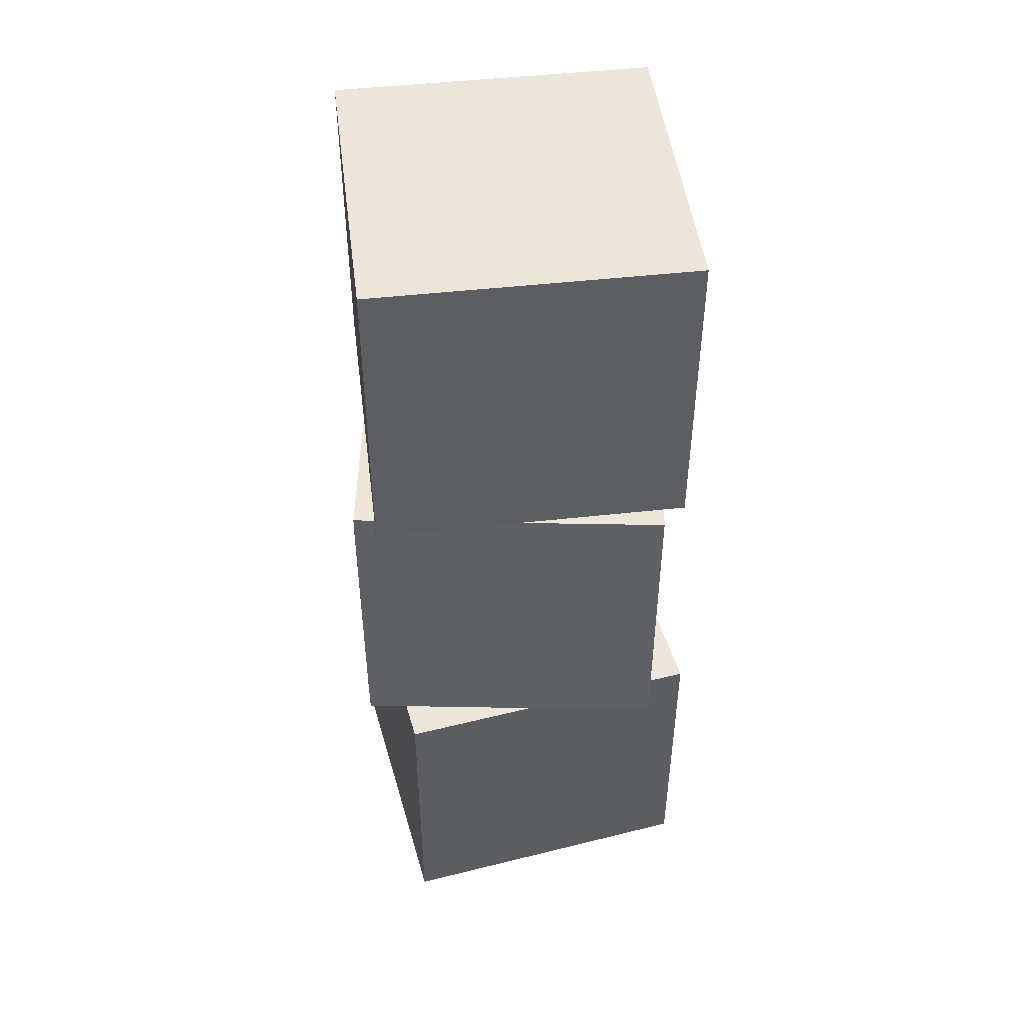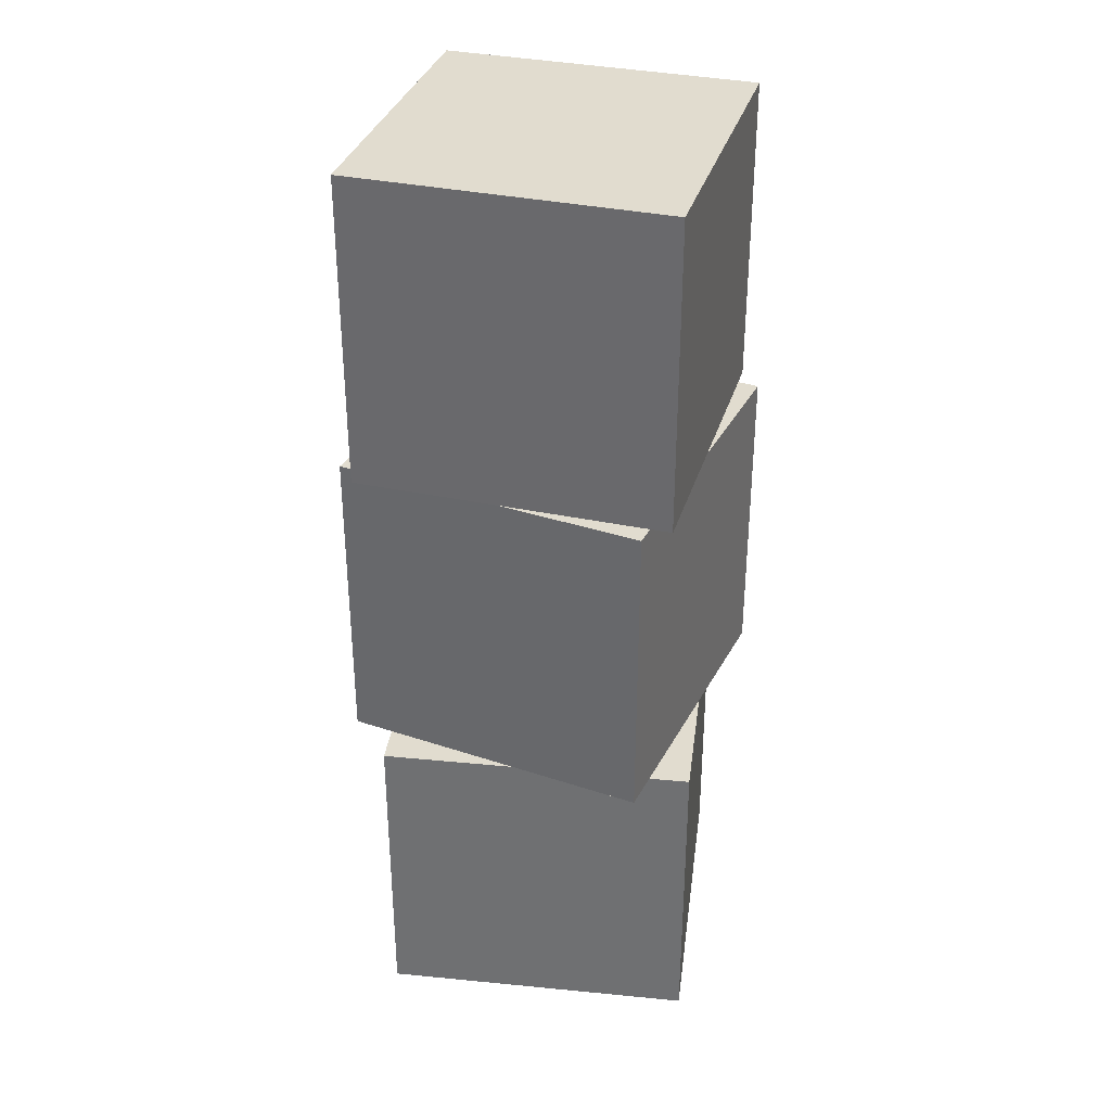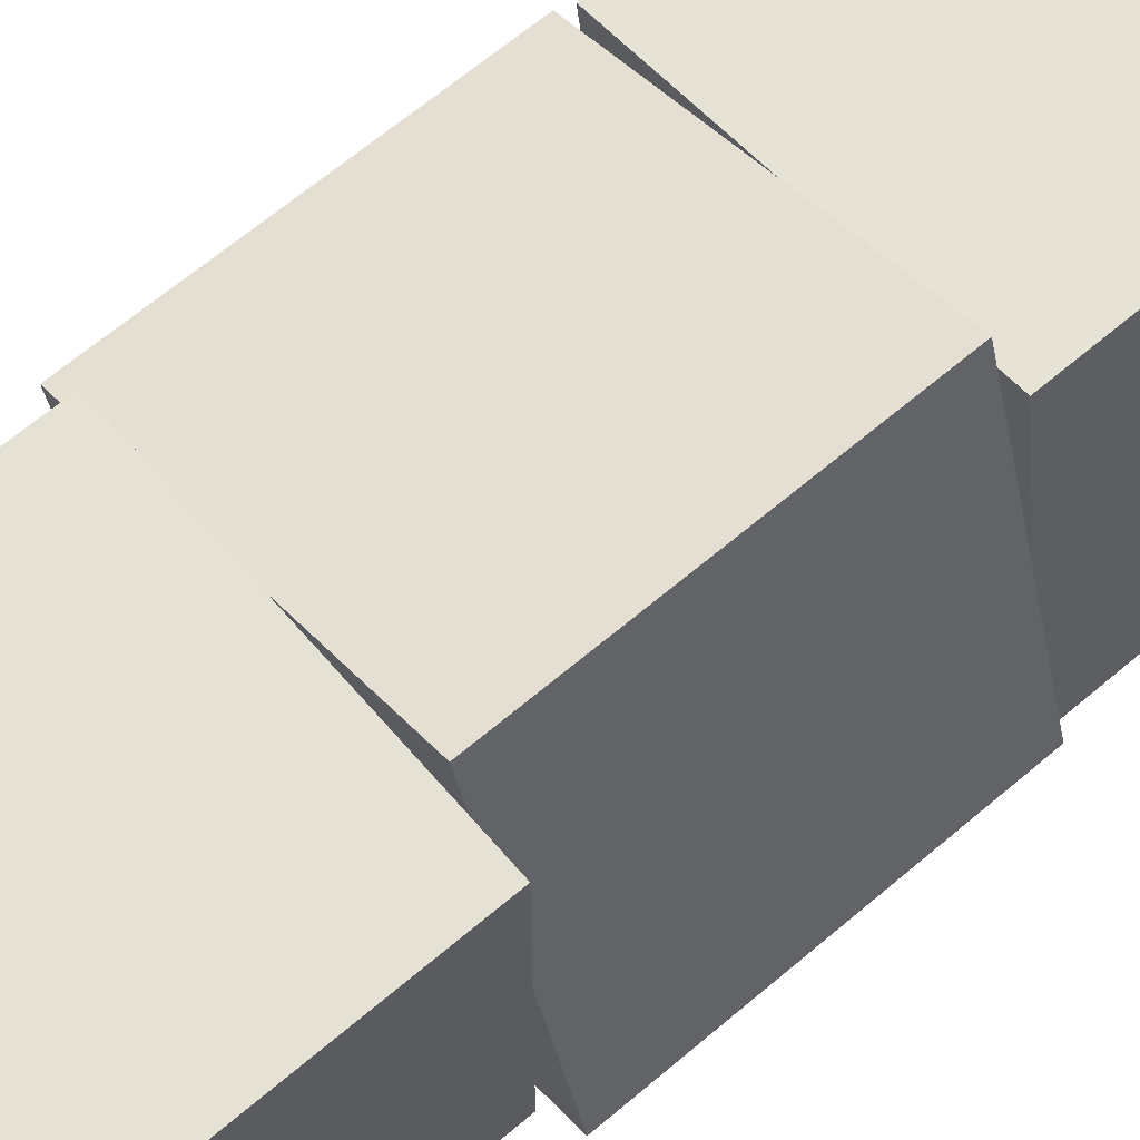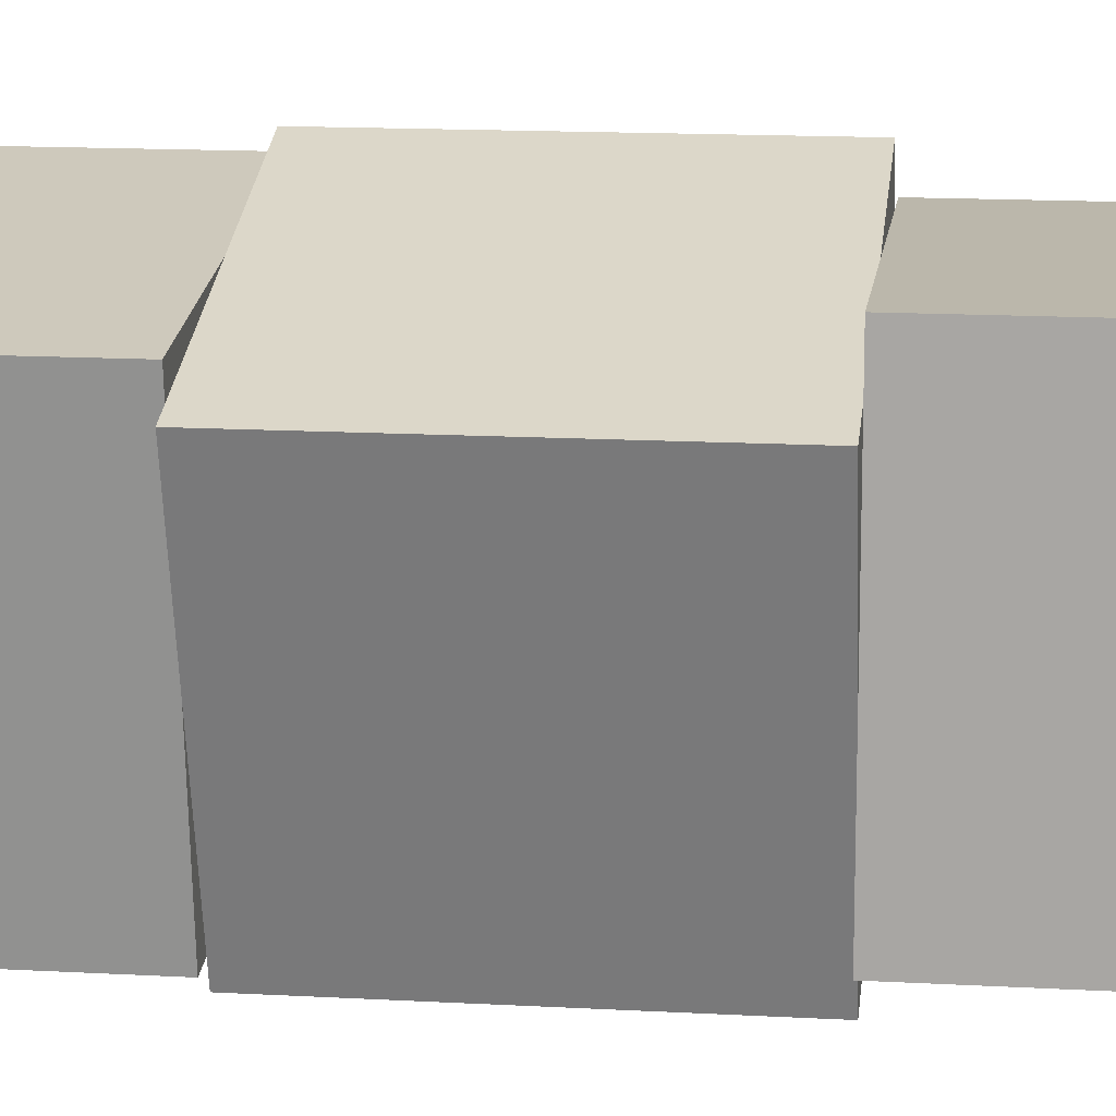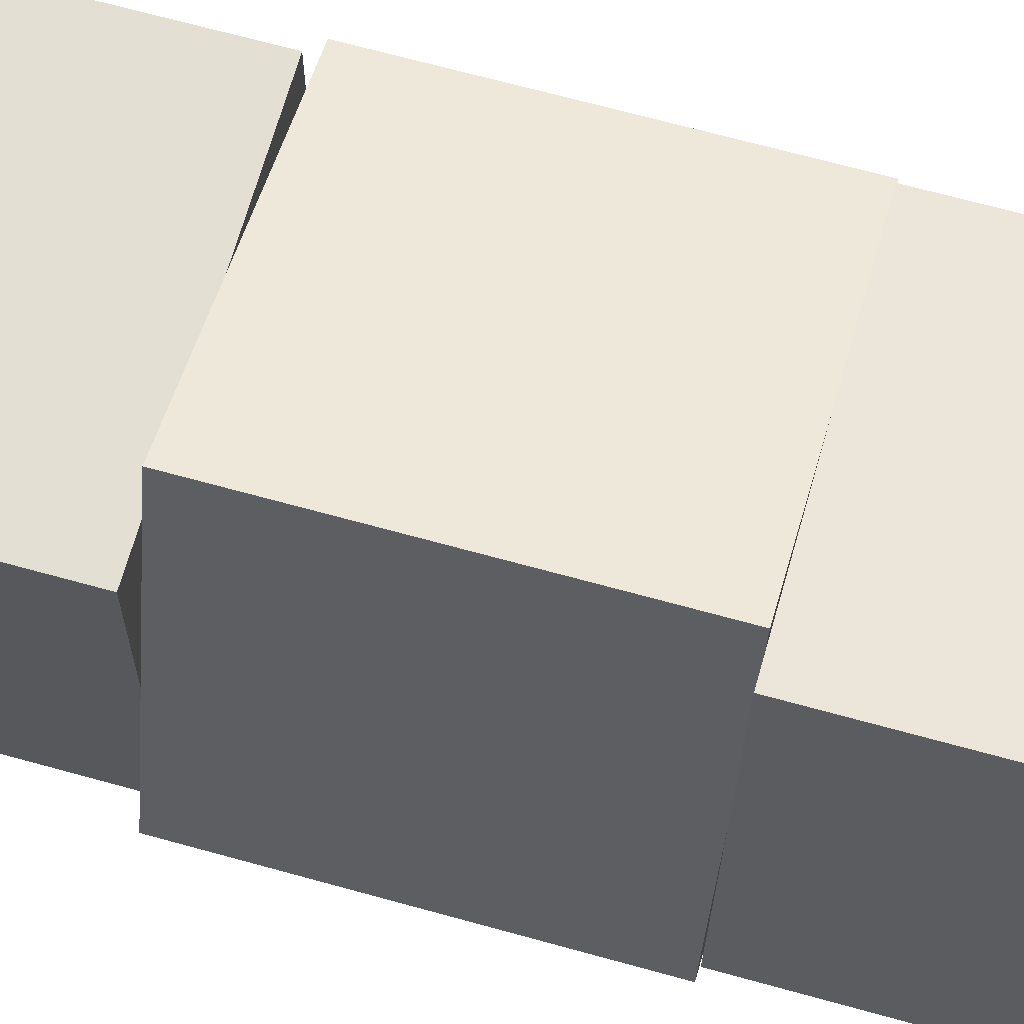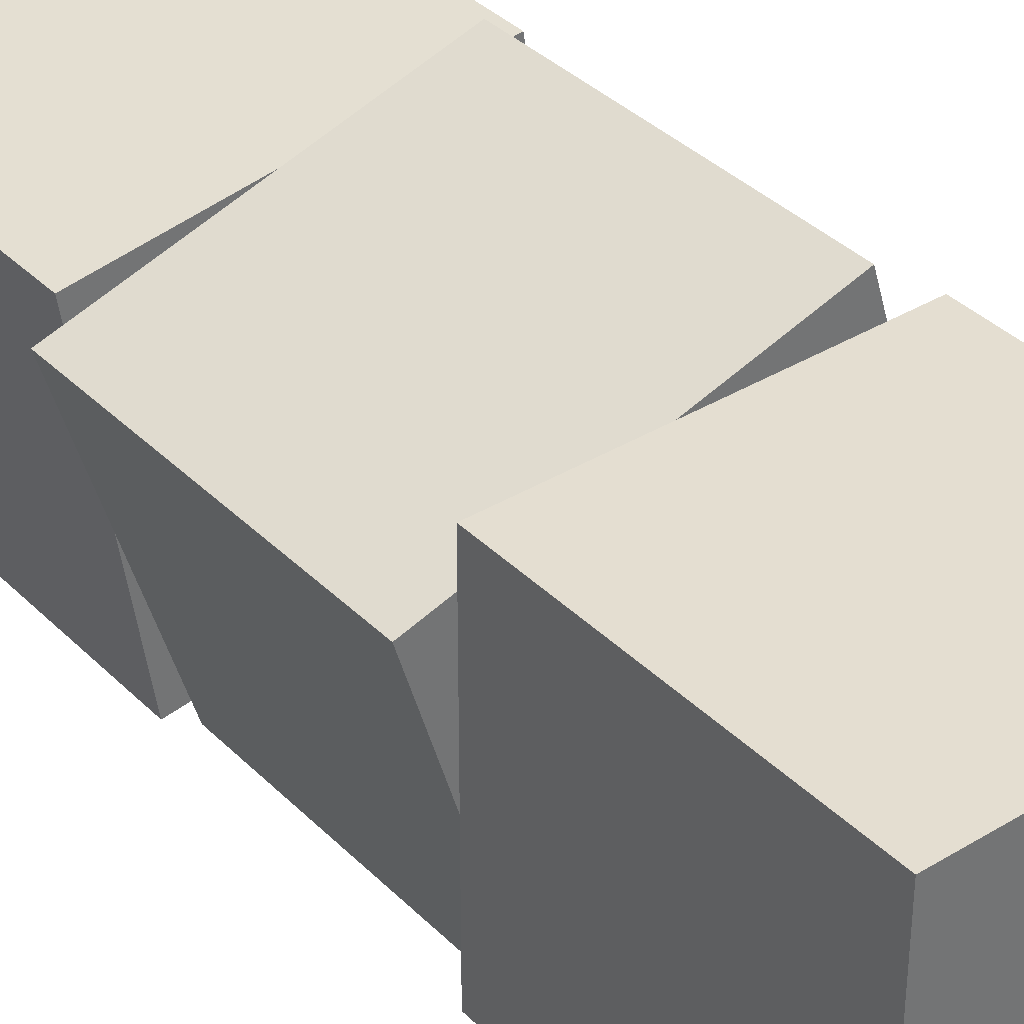
<metadata>
{"format":"obj","ext":"obj","renderer":"f3d","projection":"perspective","resolution":1024,"background":"white","views":[{"elev":47.8,"azim":-15.7,"up":"+Y"},{"elev":34.2,"azim":-172.5,"up":"+Y"},{"elev":64.9,"azim":49.4,"up":"+Z"},{"elev":14.2,"azim":-82.9,"up":"+Z"},{"elev":67.1,"azim":105.6,"up":"+Z"},{"elev":36.5,"azim":-38.3,"up":"+Z"}]}
</metadata>
<code>
g default
v -0.6236 1 0.3334
v 0.3334 1 0.6236
v -0.6236 2 0.3334
v 0.3334 2 0.6236
v -0.3334 2 -0.6236
v 0.6236 2 -0.3334
v -0.3334 1 -0.6236
v 0.6236 1 -0.3334
g pCube1
f 1 2 4 3
f 3 4 6 5
f 5 6 8 7
f 7 8 2 1
f 2 8 6 4
f 7 1 3 5
g default
v -0.5 0 0.5
v 0.5 0 0.5
v -0.5 1 0.5
v 0.5 1 0.5
v -0.5 1 -0.5
v 0.5 1 -0.5
v -0.5 0 -0.5
v 0.5 0 -0.5
g pCube2
f 9 10 12 11
f 11 12 14 13
f 13 14 16 15
f 15 16 10 9
f 10 16 14 12
f 15 9 11 13
g default
v -0.5687 2 0.4203
v 0.4203 2 0.5687
v -0.5687 3 0.4203
v 0.4203 3 0.5687
v -0.4203 3 -0.5687
v 0.5687 3 -0.4203
v -0.4203 2 -0.5687
v 0.5687 2 -0.4203
g pCube3
f 17 18 20 19
f 19 20 22 21
f 21 22 24 23
f 23 24 18 17
f 18 24 22 20
f 23 17 19 21

</code>
